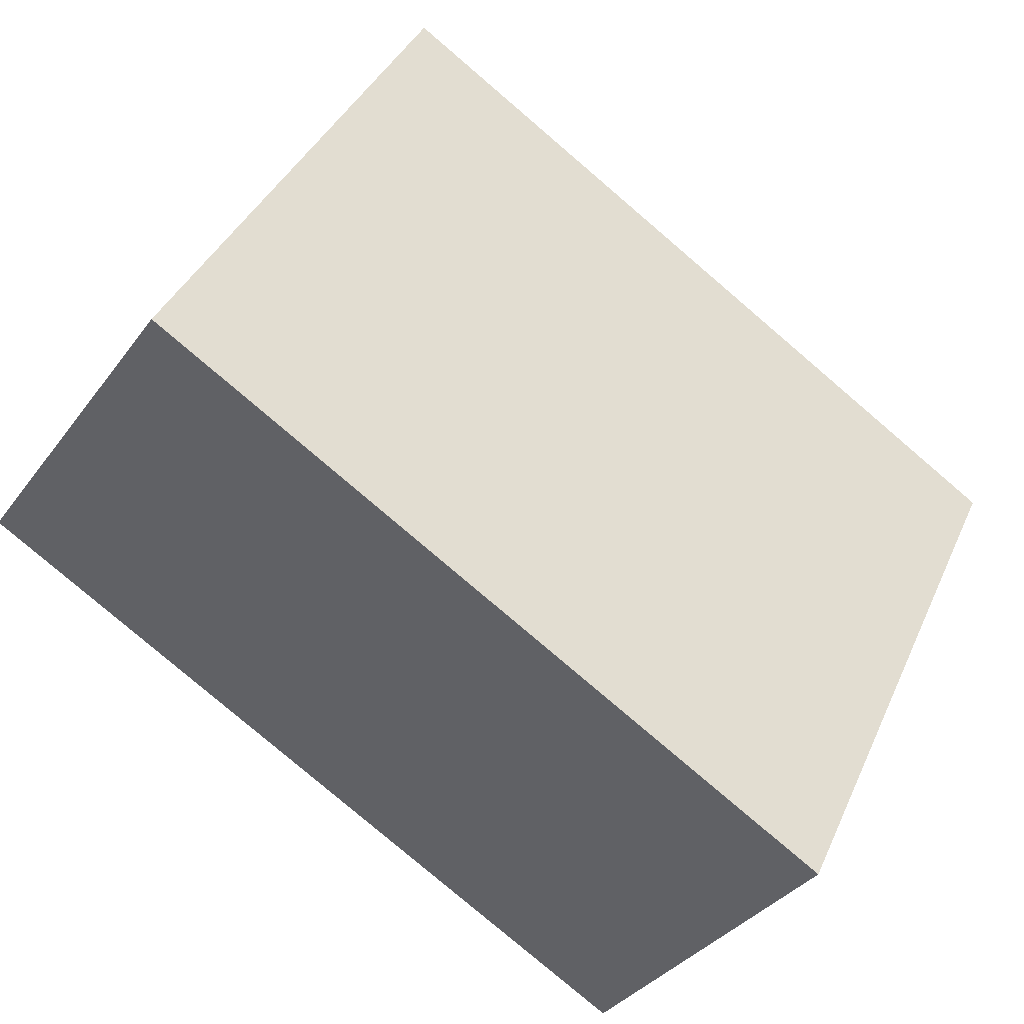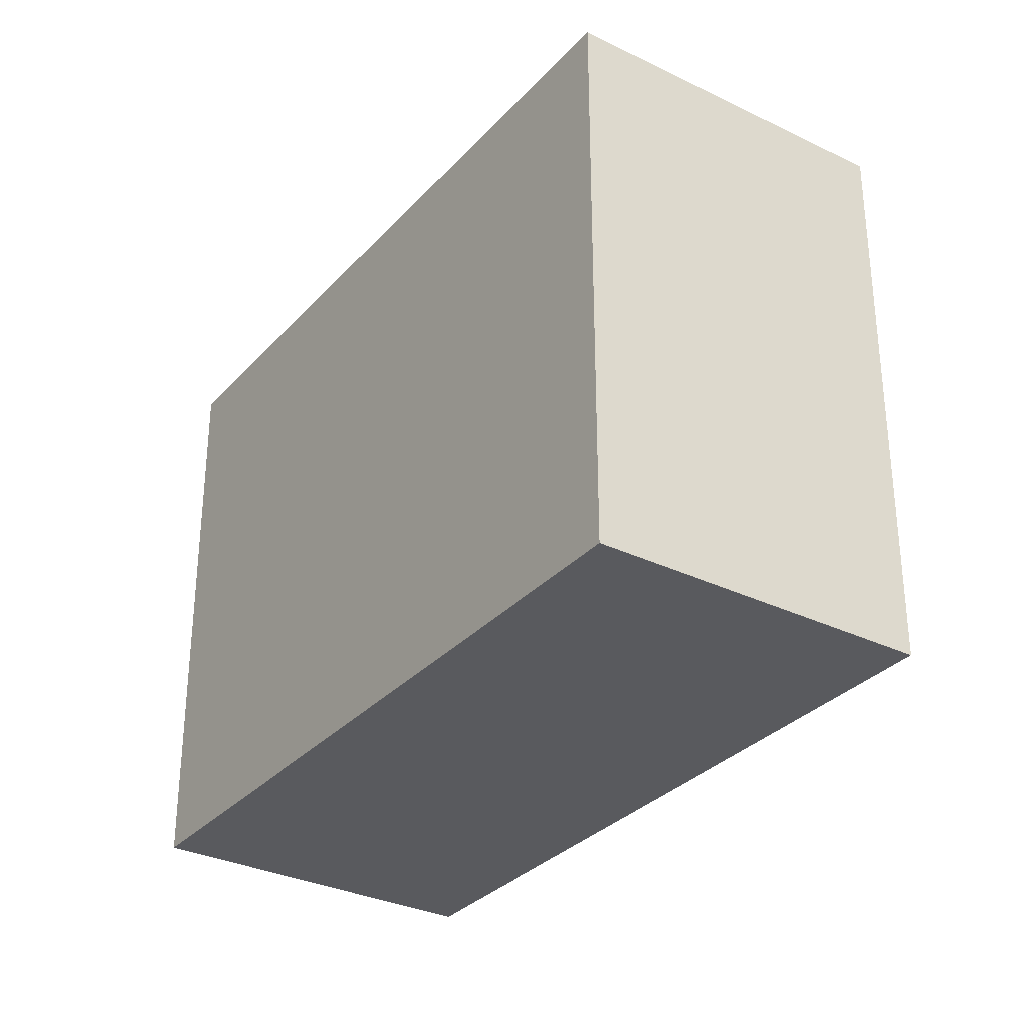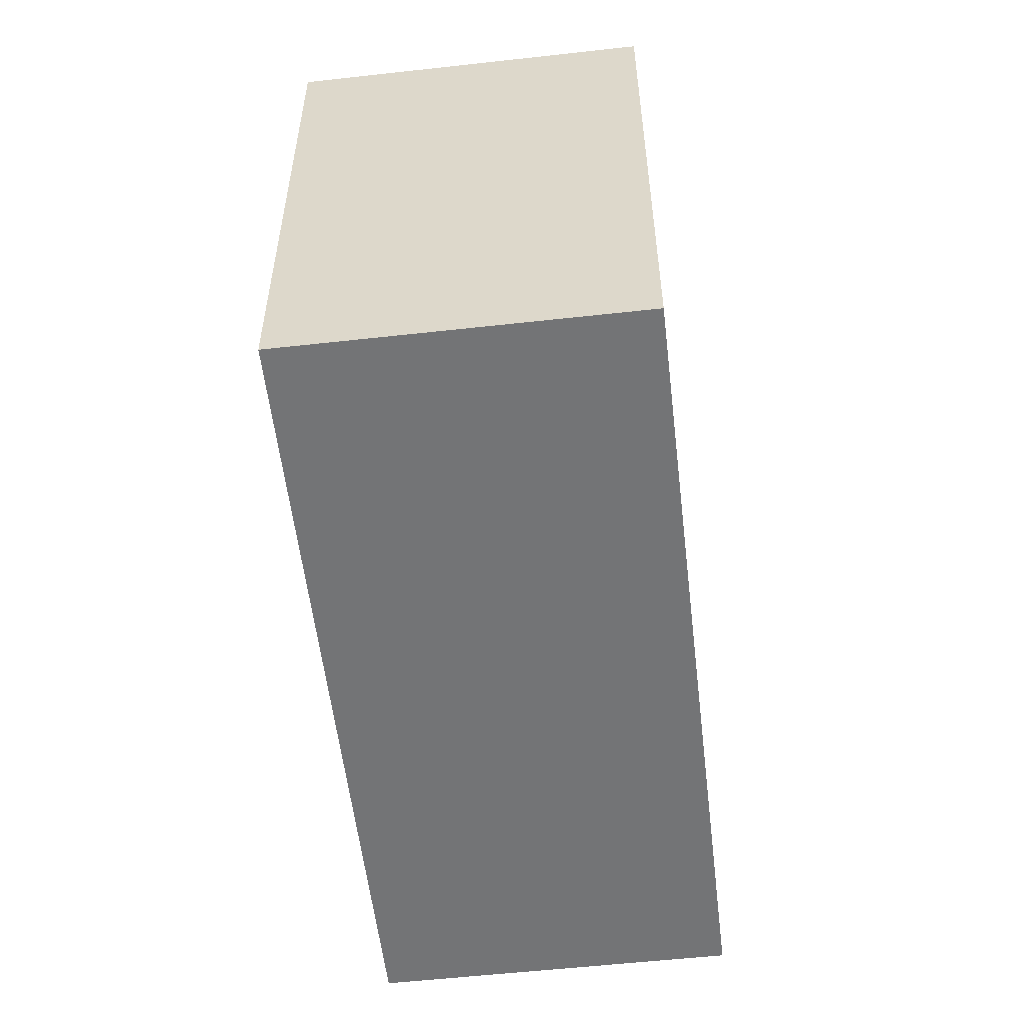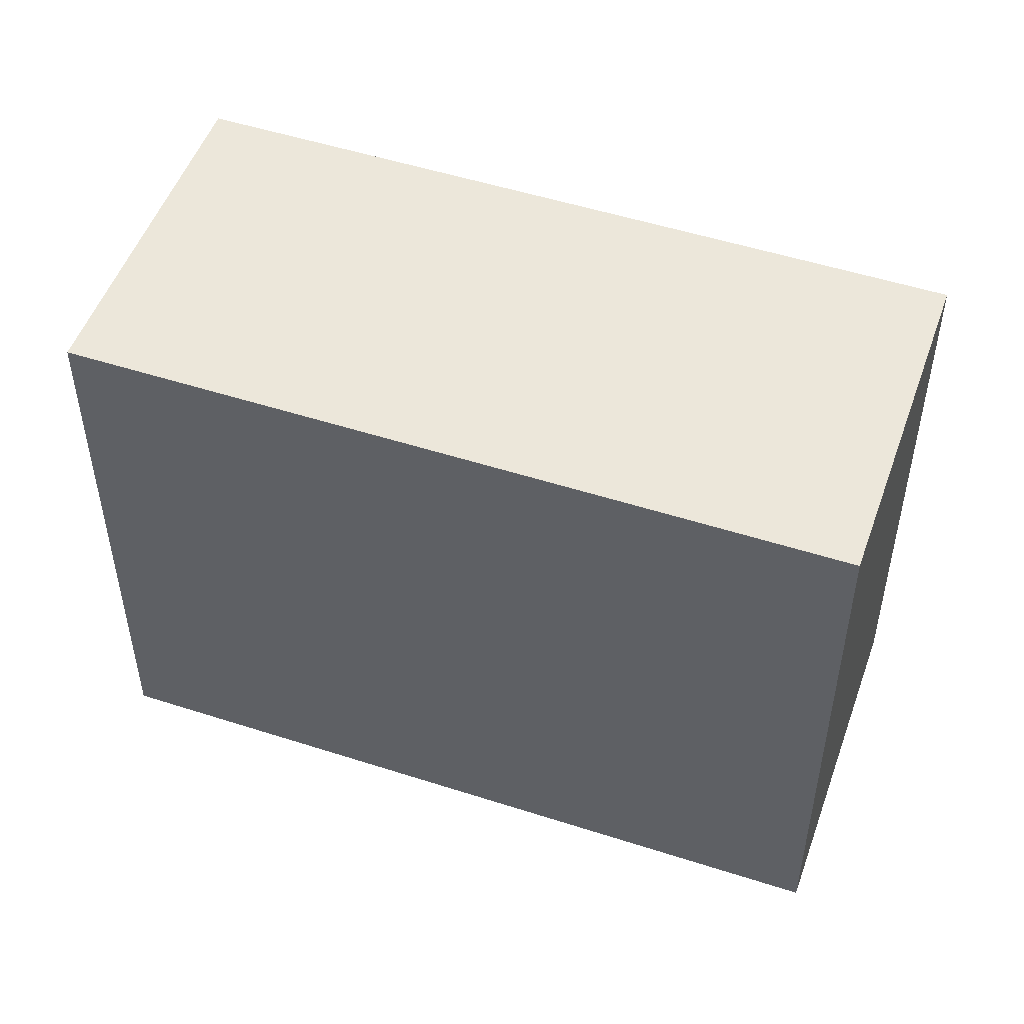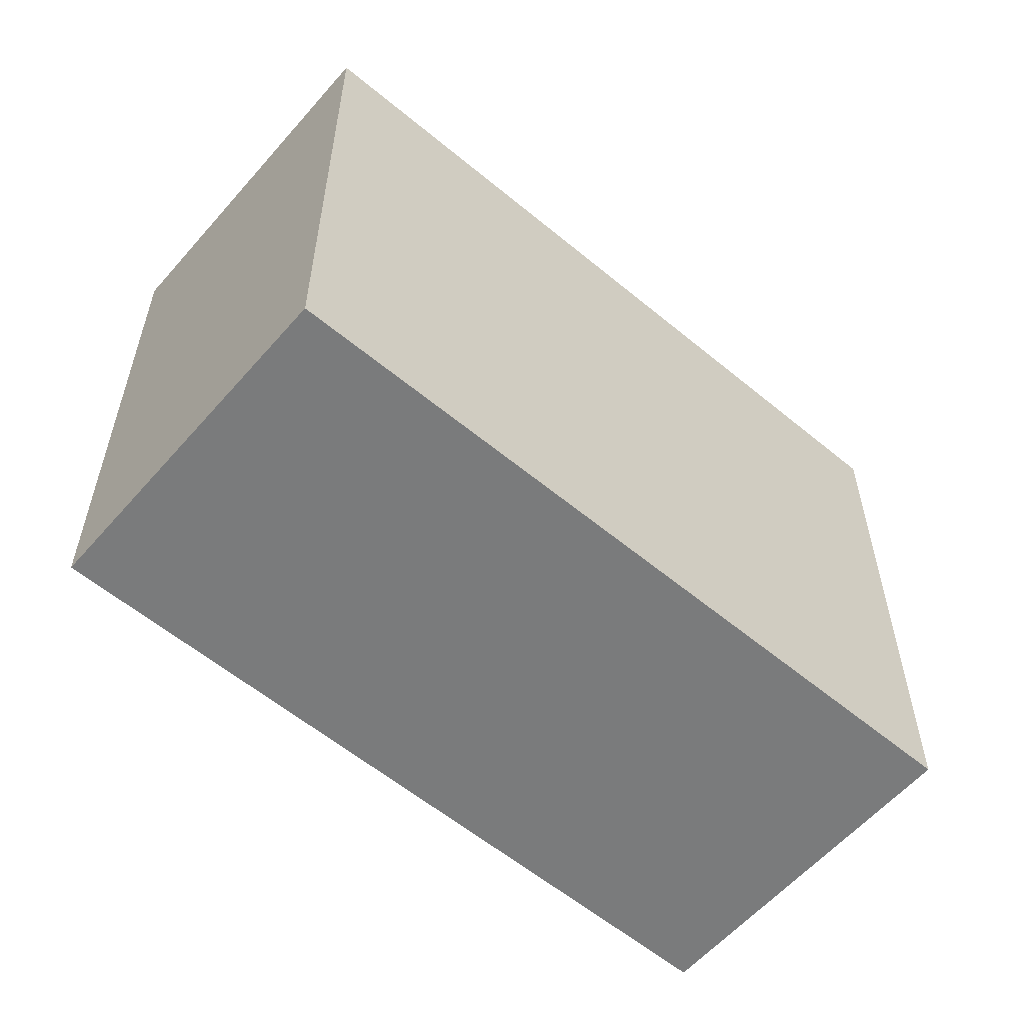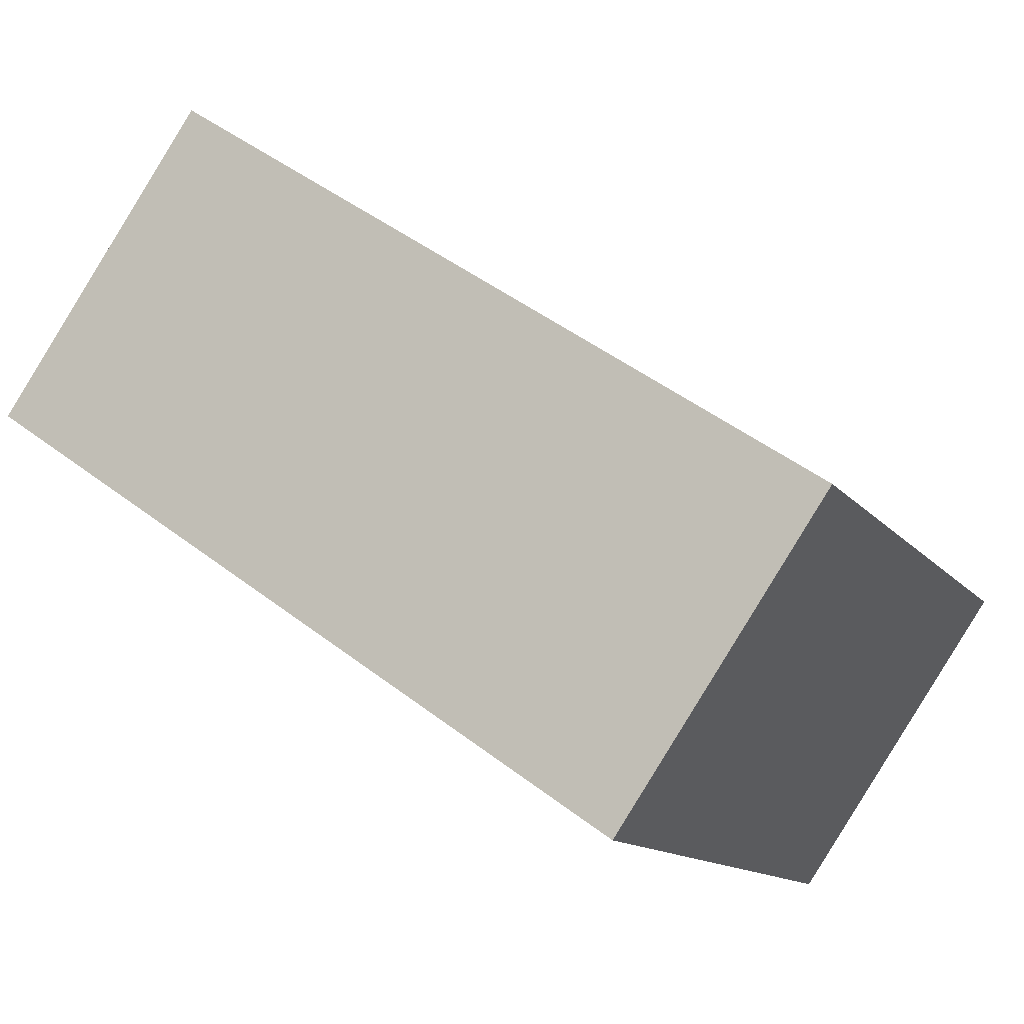
<metadata>
{"format":"obj","ext":"obj","renderer":"f3d","projection":"perspective","resolution":1024,"background":"white","views":[{"elev":39.1,"azim":22.4,"up":"+Z"},{"elev":-31.7,"azim":-89.8,"up":"+Y"},{"elev":-56.1,"azim":131.3,"up":"+Y"},{"elev":51.1,"azim":54.0,"up":"+Y"},{"elev":-58.3,"azim":174.0,"up":"+Y"},{"elev":-12.9,"azim":23.5,"up":"+Z"}]}
</metadata>
<code>
v  2.125 6.137 3.077
v  6.757 6.137 -4.666
v  0.000131 6.137 -0.0001942
v  8.881 6.137 -1.589
v  6.756 2.857e-16 -4.666
v  2.125 -1.884e-16 3.077
v  0 0 0
v  8.881 9.728e-17 -1.589
g defaultobject
f 1 2 3
f 2 1 4
f 5 6 7
f 6 5 8
f 7 1 3
f 1 7 6
f 5 3 2
f 3 5 7
f 5 4 8
f 4 5 2
f 8 1 6
f 1 8 4

</code>
